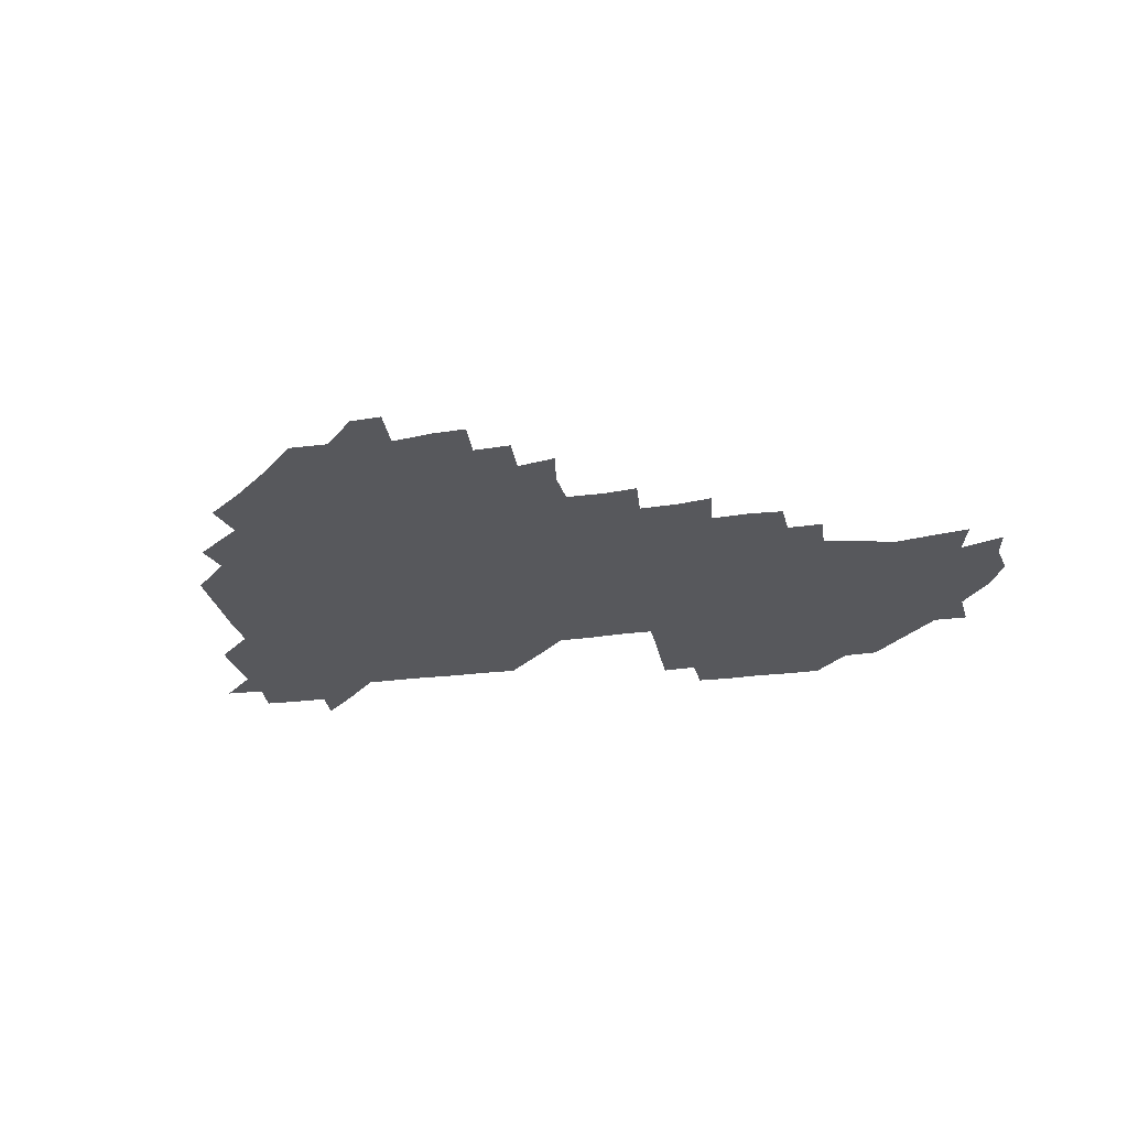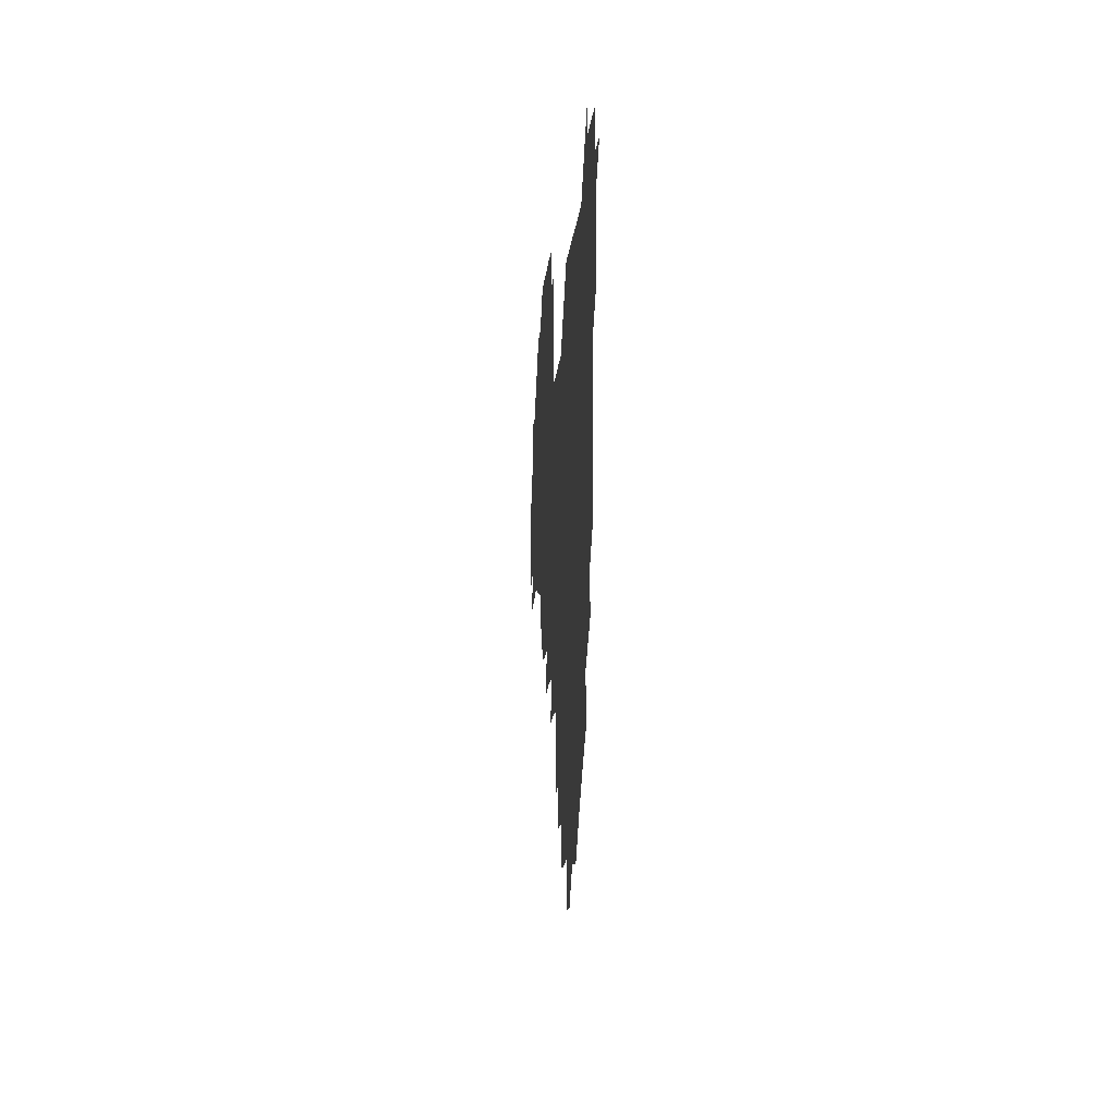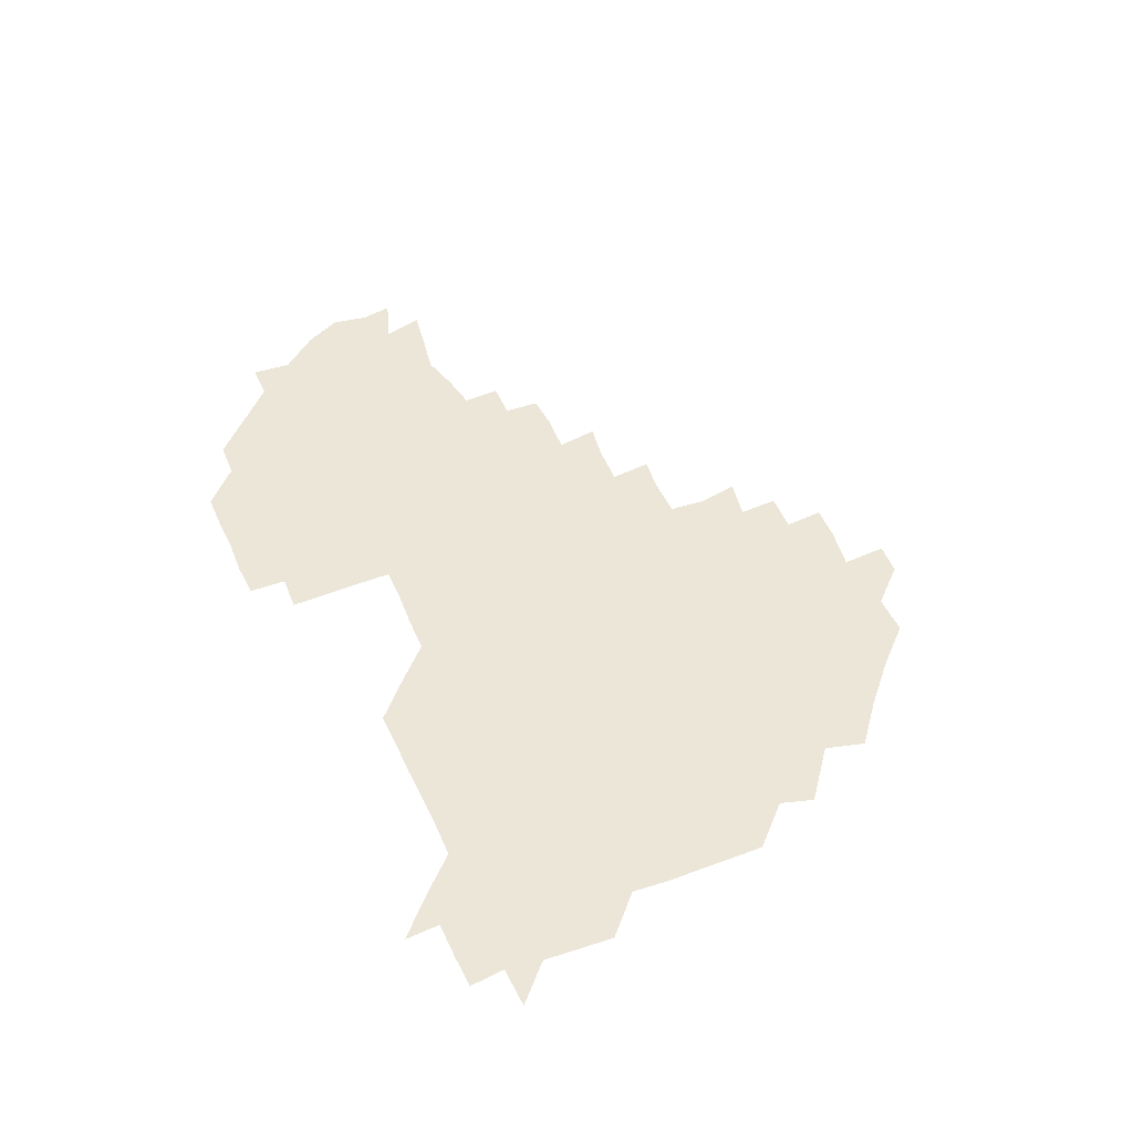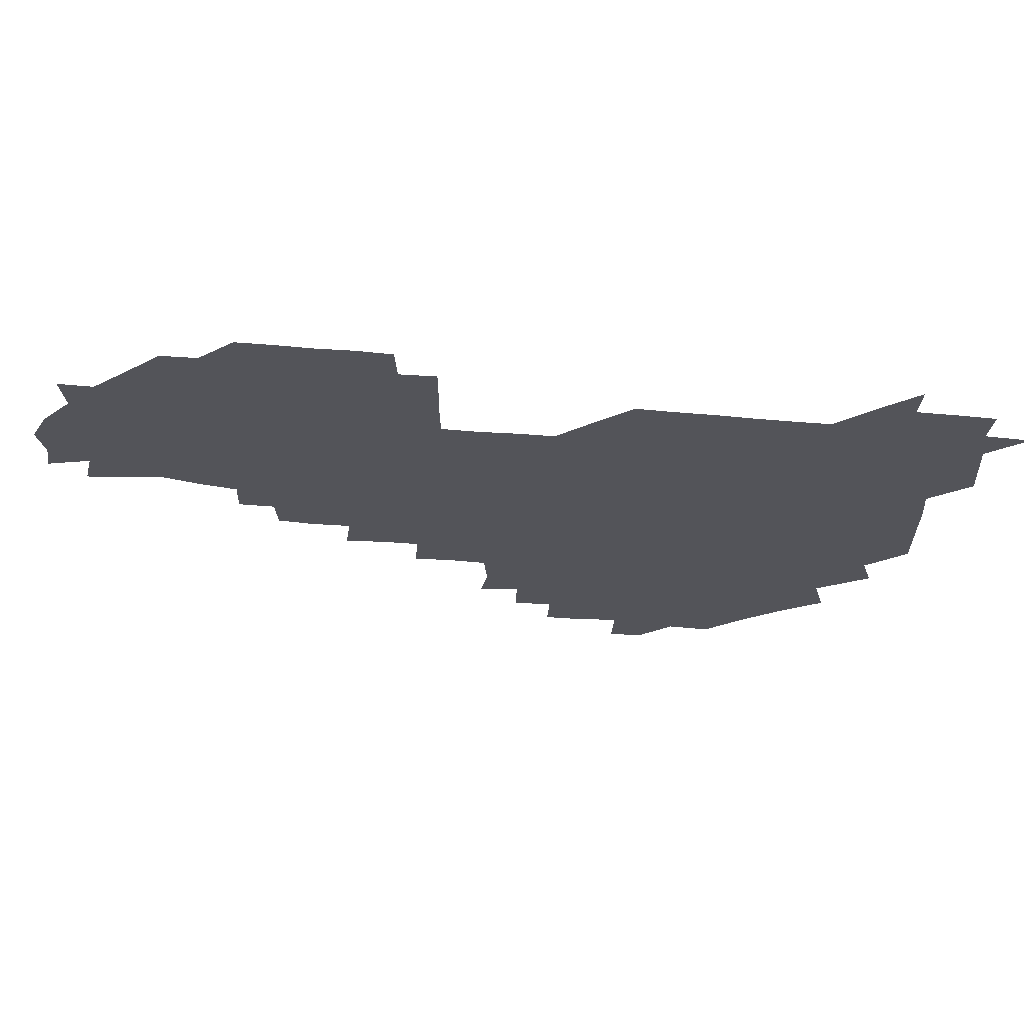
<metadata>
{"format":"obj","ext":"obj","renderer":"f3d","projection":"perspective","resolution":1024,"background":"white","views":[{"elev":-28.4,"azim":11.2,"up":"+Z"},{"elev":-8.7,"azim":-93.8,"up":"+Y"},{"elev":49.0,"azim":-113.7,"up":"+Z"},{"elev":66.2,"azim":-175.2,"up":"+Y"}]}
</metadata>
<code>
v 210.5 269.5 0
v 223.7 225.4 0
v 224.6 239 0
v 225.8 255 0
v 228 270.3 0
v 226.7 285.4 0
v 237.9 152.8 0
v 238.1 165.9 0
v 238.5 179.4 0
v 238.7 193.7 0
v 239.9 210 0
v 241 225.9 0
v 240.6 240.8 0
v 241.1 255.9 0
v 241.7 271.1 0
v 241.6 285.9 0
v 249.9 122.4 0
v 254.1 136.2 0
v 255.8 151.1 0
v 256.1 165.5 0
v 255.1 180.4 0
v 255.1 195.4 0
v 254.9 210.5 0
v 256.6 226 0
v 255.6 240.9 0
v 255.4 255.8 0
v 255.5 270.6 0
v 256.7 286 0
v 256.1 301 0
v 266.7 89.15 0
v 271.1 105.8 0
v 270.8 121.9 0
v 273.8 136.9 0
v 275 151.6 0
v 272.9 166.6 0
v 271.1 181.3 0
v 269.3 195.8 0
v 270.6 210.8 0
v 271.4 225.9 0
v 270.9 241 0
v 271.1 256 0
v 271.4 271.1 0
v 271.5 286 0
v 283.7 75.36 0
v 287.6 92.68 0
v 287.2 106.7 0
v 287 121.8 0
v 287.8 136.8 0
v 287 151.1 0
v 288.5 166 0
v 286.7 181.3 0
v 285.6 196.3 0
v 285.7 211.1 0
v 284.9 226 0
v 285.6 240.8 0
v 285.5 255.8 0
v 286.1 270.7 0
v 300.7 59.73 0
v 302.3 77.56 0
v 301.3 91.43 0
v 301.7 106.6 0
v 301.7 121.5 0
v 302.3 136.6 0
v 301.2 151 0
v 302.5 165.9 0
v 302.9 180.7 0
v 301.3 196.1 0
v 301.6 210.9 0
v 301.3 226.1 0
v 300.6 240.9 0
v 301 255.8 0
v 300.9 270.5 0
v 315.7 43.98 0
v 317 62.13 0
v 316.6 76.96 0
v 316.4 91.56 0
v 316.3 106.3 0
v 316.3 121.3 0
v 317.2 137.1 0
v 317.4 151.7 0
v 316.6 166 0
v 316.7 180.9 0
v 317.1 195.8 0
v 316.7 210.8 0
v 317.4 225.6 0
v 316.5 240.8 0
v 316.1 255.8 0
v 315.9 270.6 0
v 332.5 44.19 0
v 331.6 63.1 0
v 331.6 77.38 0
v 331.2 91.58 0
v 331.8 107.4 0
v 331.4 121.8 0
v 331.3 136.2 0
v 331.2 151.2 0
v 331.9 166.5 0
v 331.7 181 0
v 331.7 195.8 0
v 331.3 210.8 0
v 331.4 225.8 0
v 331.5 240.7 0
v 331.6 255.4 0
v 330.7 271.1 0
v 346.8 29.02 0
v 346.6 47.42 0
v 346 62.79 0
v 346.3 77.74 0
v 346.1 91.56 0
v 346.1 107.3 0
v 346 121 0
v 346.1 136.5 0
v 346.1 151.7 0
v 346.1 166.6 0
v 346.2 181 0
v 346.1 195.9 0
v 346.1 210.8 0
v 345.8 225.9 0
v 346.4 240.5 0
v 346.3 255.3 0
v 345.9 271 0
v 360.2 28.16 0
v 359.3 47.14 0
v 360.7 60.98 0
v 360.8 77.13 0
v 360.8 91.99 0
v 360.8 106.8 0
v 360.9 121.7 0
v 360.8 136.5 0
v 360.9 151.3 0
v 361 166.1 0
v 361 181.1 0
v 361 196 0
v 361 210.9 0
v 361.1 225.7 0
v 361 240.5 0
v 360.7 255.4 0
v 361 271.3 0
v 361 286 0
v 376.7 44.46 0
v 375.8 61.21 0
v 375.3 78.12 0
v 375.7 91.72 0
v 375.7 106.4 0
v 375.5 121.7 0
v 375.9 136.1 0
v 375.9 151.1 0
v 375.8 166.6 0
v 375.9 181.1 0
v 375.9 196 0
v 375.9 210.9 0
v 375.8 225.7 0
v 376.2 241.3 0
v 376.4 256.8 0
v 391.5 43.89 0
v 390.5 60.42 0
v 390.2 77.16 0
v 390.4 91.68 0
v 390.4 106.7 0
v 390.4 121.4 0
v 391 135.9 0
v 391 150.7 0
v 390.2 166.9 0
v 390.5 181.3 0
v 390.8 196 0
v 390.8 210.9 0
v 390.8 225.7 0
v 391.3 242 0
v 406.6 59.71 0
v 405.9 76.36 0
v 404.7 91.84 0
v 405.7 106.1 0
v 405.6 121.1 0
v 406.2 135.6 0
v 406 150.9 0
v 406 166 0
v 405.8 181.1 0
v 405.7 196.1 0
v 405.7 210.9 0
v 405.6 225.4 0
v 406.1 241.8 0
v 422.6 73.22 0
v 419.7 89.61 0
v 420.9 105.5 0
v 422.1 119.7 0
v 420.8 136.1 0
v 421.2 150.6 0
v 420.8 166.2 0
v 420.8 181.1 0
v 420.5 196.2 0
v 420.5 210.9 0
v 420.7 225.7 0
v 421.1 240.8 0
v 437.5 105.7 0
v 436.3 121.5 0
v 436.4 135.5 0
v 436.1 150.7 0
v 435.6 166.3 0
v 436 180.8 0
v 435.1 196.4 0
v 435.9 211 0
v 435.5 225.7 0
v 436.3 240.9 0
v 436.5 255.4 0
v 436.4 271.3 0
v 436.4 285.9 0
v 452 104.1 0
v 450.5 121.6 0
v 451 136.1 0
v 450.9 151.2 0
v 450.7 166.2 0
v 450.7 181 0
v 450.2 196.2 0
v 451 210.8 0
v 450.2 225.6 0
v 450.6 240.4 0
v 450.7 255.2 0
v 451 270.5 0
v 451.3 285.2 0
v 452 301.1 0
v 467.4 120.9 0
v 465.9 136.6 0
v 465.7 151.3 0
v 465 166.9 0
v 465.3 181.3 0
v 465.8 196.1 0
v 465.1 211.1 0
v 463.9 225.4 0
v 465.9 240.9 0
v 466.2 255.9 0
v 465.4 270.3 0
v 465.7 285 0
v 466.7 301.6 0
v 482.4 118.6 0
v 479.9 136 0
v 480.3 151.5 0
v 480.9 166 0
v 480.3 181.3 0
v 480.7 196 0
v 480.8 211 0
v 480.5 226 0
v 481.1 241.1 0
v 480.4 255.7 0
v 480.7 270.7 0
v 481 285.6 0
v 481.6 301 0
v 496.7 135.2 0
v 495.6 151.4 0
v 495.2 166.5 0
v 495.2 181.3 0
v 495.6 196 0
v 496 210.9 0
v 495.7 225.9 0
v 495.8 240.9 0
v 495.7 255.8 0
v 496.6 271.2 0
v 495.8 285.6 0
v 497.1 301.4 0
v 511.2 136.1 0
v 511.9 151 0
v 510.5 166.4 0
v 510.8 181.1 0
v 509.2 196.5 0
v 509.8 210.6 0
v 511.3 226 0
v 510.6 240.8 0
v 510.6 255.7 0
v 511.8 271.2 0
v 510 285.3 0
v 512 301.2 0
v 527.1 150.7 0
v 526.4 166.4 0
v 525.8 181.2 0
v 526.3 196.1 0
v 525.2 211 0
v 525.9 225.9 0
v 524.5 240.8 0
v 525 255.3 0
v 525.6 270.7 0
v 527.1 286.3 0
v 541.7 169.1 0
v 540.4 181.7 0
v 540.4 196.1 0
v 539.9 211 0
v 539.4 225.7 0
v 541.7 241 0
v 540.2 255.7 0
v 540.8 270.6 0
v 542.2 285.7 0
v 557.6 173.3 0
v 555.8 183.5 0
v 554.6 196.5 0
v 554.5 210.8 0
v 555.2 225.7 0
v 556.5 240.6 0
v 556 255.7 0
v 557.2 270.4 0
v 577.4 169.8 0
v 568.9 185.1 0
v 568.7 197 0
v 569.3 210.6 0
v 570.7 225.1 0
v 570.2 240.1 0
v 572.5 255.1 0
v 590.7 168 0
v 586.7 184.5 0
v 584.3 197.5 0
v 583.7 211.1 0
v 584.6 223.3 0
v 585.6 238.4 0
v 587.2 255.2 0
v 605.4 178.2 0
v 603.2 191.6 0
v 605.9 206.4 0
v 598.5 222.2 0
f 4 5 1
f 11 12 2
f 2 12 3
f 12 13 3
f 3 13 4
f 13 14 4
f 4 14 5
f 14 15 5
f 5 15 6
f 15 16 6
f 18 19 7
f 7 19 8
f 19 20 8
f 8 20 9
f 20 21 9
f 9 21 10
f 21 22 10
f 10 22 11
f 22 23 11
f 11 23 12
f 23 24 12
f 12 24 13
f 24 25 13
f 13 25 14
f 25 26 14
f 14 26 15
f 26 27 15
f 15 27 16
f 27 28 16
f 31 32 17
f 17 32 18
f 32 33 18
f 18 33 19
f 33 34 19
f 19 34 20
f 34 35 20
f 20 35 21
f 35 36 21
f 21 36 22
f 36 37 22
f 22 37 23
f 37 38 23
f 23 38 24
f 38 39 24
f 24 39 25
f 39 40 25
f 25 40 26
f 40 41 26
f 26 41 27
f 41 42 27
f 27 42 28
f 42 43 28
f 28 43 29
f 44 45 30
f 30 45 31
f 45 46 31
f 31 46 32
f 46 47 32
f 32 47 33
f 47 48 33
f 33 48 34
f 48 49 34
f 34 49 35
f 49 50 35
f 35 50 36
f 50 51 36
f 36 51 37
f 51 52 37
f 37 52 38
f 52 53 38
f 38 53 39
f 53 54 39
f 39 54 40
f 54 55 40
f 40 55 41
f 55 56 41
f 41 56 42
f 56 57 42
f 42 57 43
f 58 59 44
f 44 59 45
f 59 60 45
f 45 60 46
f 60 61 46
f 46 61 47
f 61 62 47
f 47 62 48
f 62 63 48
f 48 63 49
f 63 64 49
f 49 64 50
f 64 65 50
f 50 65 51
f 65 66 51
f 51 66 52
f 66 67 52
f 52 67 53
f 67 68 53
f 53 68 54
f 68 69 54
f 54 69 55
f 69 70 55
f 55 70 56
f 70 71 56
f 56 71 57
f 71 72 57
f 73 74 58
f 58 74 59
f 74 75 59
f 59 75 60
f 75 76 60
f 60 76 61
f 76 77 61
f 61 77 62
f 77 78 62
f 62 78 63
f 78 79 63
f 63 79 64
f 79 80 64
f 64 80 65
f 80 81 65
f 65 81 66
f 81 82 66
f 66 82 67
f 82 83 67
f 67 83 68
f 83 84 68
f 68 84 69
f 84 85 69
f 69 85 70
f 85 86 70
f 70 86 71
f 86 87 71
f 71 87 72
f 87 88 72
f 73 89 74
f 89 90 74
f 74 90 75
f 90 91 75
f 75 91 76
f 91 92 76
f 76 92 77
f 92 93 77
f 77 93 78
f 93 94 78
f 78 94 79
f 94 95 79
f 79 95 80
f 95 96 80
f 80 96 81
f 96 97 81
f 81 97 82
f 97 98 82
f 82 98 83
f 98 99 83
f 83 99 84
f 99 100 84
f 84 100 85
f 100 101 85
f 85 101 86
f 101 102 86
f 86 102 87
f 102 103 87
f 87 103 88
f 103 104 88
f 105 106 89
f 89 106 90
f 106 107 90
f 90 107 91
f 107 108 91
f 91 108 92
f 108 109 92
f 92 109 93
f 109 110 93
f 93 110 94
f 110 111 94
f 94 111 95
f 111 112 95
f 95 112 96
f 112 113 96
f 96 113 97
f 113 114 97
f 97 114 98
f 114 115 98
f 98 115 99
f 115 116 99
f 99 116 100
f 116 117 100
f 100 117 101
f 117 118 101
f 101 118 102
f 118 119 102
f 102 119 103
f 119 120 103
f 103 120 104
f 120 121 104
f 105 122 106
f 122 123 106
f 106 123 107
f 123 124 107
f 107 124 108
f 124 125 108
f 108 125 109
f 125 126 109
f 109 126 110
f 126 127 110
f 110 127 111
f 127 128 111
f 111 128 112
f 128 129 112
f 112 129 113
f 129 130 113
f 113 130 114
f 130 131 114
f 114 131 115
f 131 132 115
f 115 132 116
f 132 133 116
f 116 133 117
f 133 134 117
f 117 134 118
f 134 135 118
f 118 135 119
f 135 136 119
f 119 136 120
f 136 137 120
f 120 137 121
f 137 138 121
f 123 140 124
f 140 141 124
f 124 141 125
f 141 142 125
f 125 142 126
f 142 143 126
f 126 143 127
f 143 144 127
f 127 144 128
f 144 145 128
f 128 145 129
f 145 146 129
f 129 146 130
f 146 147 130
f 130 147 131
f 147 148 131
f 131 148 132
f 148 149 132
f 132 149 133
f 149 150 133
f 133 150 134
f 150 151 134
f 134 151 135
f 151 152 135
f 135 152 136
f 152 153 136
f 136 153 137
f 153 154 137
f 137 154 138
f 140 155 141
f 155 156 141
f 141 156 142
f 156 157 142
f 142 157 143
f 157 158 143
f 143 158 144
f 158 159 144
f 144 159 145
f 159 160 145
f 145 160 146
f 160 161 146
f 146 161 147
f 161 162 147
f 147 162 148
f 162 163 148
f 148 163 149
f 163 164 149
f 149 164 150
f 164 165 150
f 150 165 151
f 165 166 151
f 151 166 152
f 166 167 152
f 152 167 153
f 167 168 153
f 153 168 154
f 156 169 157
f 169 170 157
f 157 170 158
f 170 171 158
f 158 171 159
f 171 172 159
f 159 172 160
f 172 173 160
f 160 173 161
f 173 174 161
f 161 174 162
f 174 175 162
f 162 175 163
f 175 176 163
f 163 176 164
f 176 177 164
f 164 177 165
f 177 178 165
f 165 178 166
f 178 179 166
f 166 179 167
f 179 180 167
f 167 180 168
f 180 181 168
f 170 182 171
f 182 183 171
f 171 183 172
f 183 184 172
f 172 184 173
f 184 185 173
f 173 185 174
f 185 186 174
f 174 186 175
f 186 187 175
f 175 187 176
f 187 188 176
f 176 188 177
f 188 189 177
f 177 189 178
f 189 190 178
f 178 190 179
f 190 191 179
f 179 191 180
f 191 192 180
f 180 192 181
f 192 193 181
f 184 194 185
f 194 195 185
f 185 195 186
f 195 196 186
f 186 196 187
f 196 197 187
f 187 197 188
f 197 198 188
f 188 198 189
f 198 199 189
f 189 199 190
f 199 200 190
f 190 200 191
f 200 201 191
f 191 201 192
f 201 202 192
f 192 202 193
f 202 203 193
f 194 207 195
f 207 208 195
f 195 208 196
f 208 209 196
f 196 209 197
f 209 210 197
f 197 210 198
f 210 211 198
f 198 211 199
f 211 212 199
f 199 212 200
f 212 213 200
f 200 213 201
f 213 214 201
f 201 214 202
f 214 215 202
f 202 215 203
f 215 216 203
f 203 216 204
f 216 217 204
f 204 217 205
f 217 218 205
f 205 218 206
f 218 219 206
f 208 221 209
f 221 222 209
f 209 222 210
f 222 223 210
f 210 223 211
f 223 224 211
f 211 224 212
f 224 225 212
f 212 225 213
f 225 226 213
f 213 226 214
f 226 227 214
f 214 227 215
f 227 228 215
f 215 228 216
f 228 229 216
f 216 229 217
f 229 230 217
f 217 230 218
f 230 231 218
f 218 231 219
f 231 232 219
f 219 232 220
f 232 233 220
f 221 234 222
f 234 235 222
f 222 235 223
f 235 236 223
f 223 236 224
f 236 237 224
f 224 237 225
f 237 238 225
f 225 238 226
f 238 239 226
f 226 239 227
f 239 240 227
f 227 240 228
f 240 241 228
f 228 241 229
f 241 242 229
f 229 242 230
f 242 243 230
f 230 243 231
f 243 244 231
f 231 244 232
f 244 245 232
f 232 245 233
f 245 246 233
f 235 247 236
f 247 248 236
f 236 248 237
f 248 249 237
f 237 249 238
f 249 250 238
f 238 250 239
f 250 251 239
f 239 251 240
f 251 252 240
f 240 252 241
f 252 253 241
f 241 253 242
f 253 254 242
f 242 254 243
f 254 255 243
f 243 255 244
f 255 256 244
f 244 256 245
f 256 257 245
f 245 257 246
f 257 258 246
f 247 259 248
f 259 260 248
f 248 260 249
f 260 261 249
f 249 261 250
f 261 262 250
f 250 262 251
f 262 263 251
f 251 263 252
f 263 264 252
f 252 264 253
f 264 265 253
f 253 265 254
f 265 266 254
f 254 266 255
f 266 267 255
f 255 267 256
f 267 268 256
f 256 268 257
f 268 269 257
f 257 269 258
f 269 270 258
f 260 271 261
f 271 272 261
f 261 272 262
f 272 273 262
f 262 273 263
f 273 274 263
f 263 274 264
f 274 275 264
f 264 275 265
f 275 276 265
f 265 276 266
f 276 277 266
f 266 277 267
f 277 278 267
f 267 278 268
f 278 279 268
f 268 279 269
f 279 280 269
f 269 280 270
f 272 281 273
f 281 282 273
f 273 282 274
f 282 283 274
f 274 283 275
f 283 284 275
f 275 284 276
f 284 285 276
f 276 285 277
f 285 286 277
f 277 286 278
f 286 287 278
f 278 287 279
f 287 288 279
f 279 288 280
f 288 289 280
f 281 290 282
f 290 291 282
f 282 291 283
f 291 292 283
f 283 292 284
f 292 293 284
f 284 293 285
f 293 294 285
f 285 294 286
f 294 295 286
f 286 295 287
f 295 296 287
f 287 296 288
f 296 297 288
f 288 297 289
f 290 298 291
f 298 299 291
f 291 299 292
f 299 300 292
f 292 300 293
f 300 301 293
f 293 301 294
f 301 302 294
f 294 302 295
f 302 303 295
f 295 303 296
f 303 304 296
f 296 304 297
f 298 305 299
f 305 306 299
f 299 306 300
f 306 307 300
f 300 307 301
f 307 308 301
f 301 308 302
f 308 309 302
f 302 309 303
f 309 310 303
f 303 310 304
f 310 311 304
f 306 312 307
f 312 313 307
f 307 313 308
f 313 314 308
f 308 314 309
f 314 315 309
f 309 315 310

</code>
